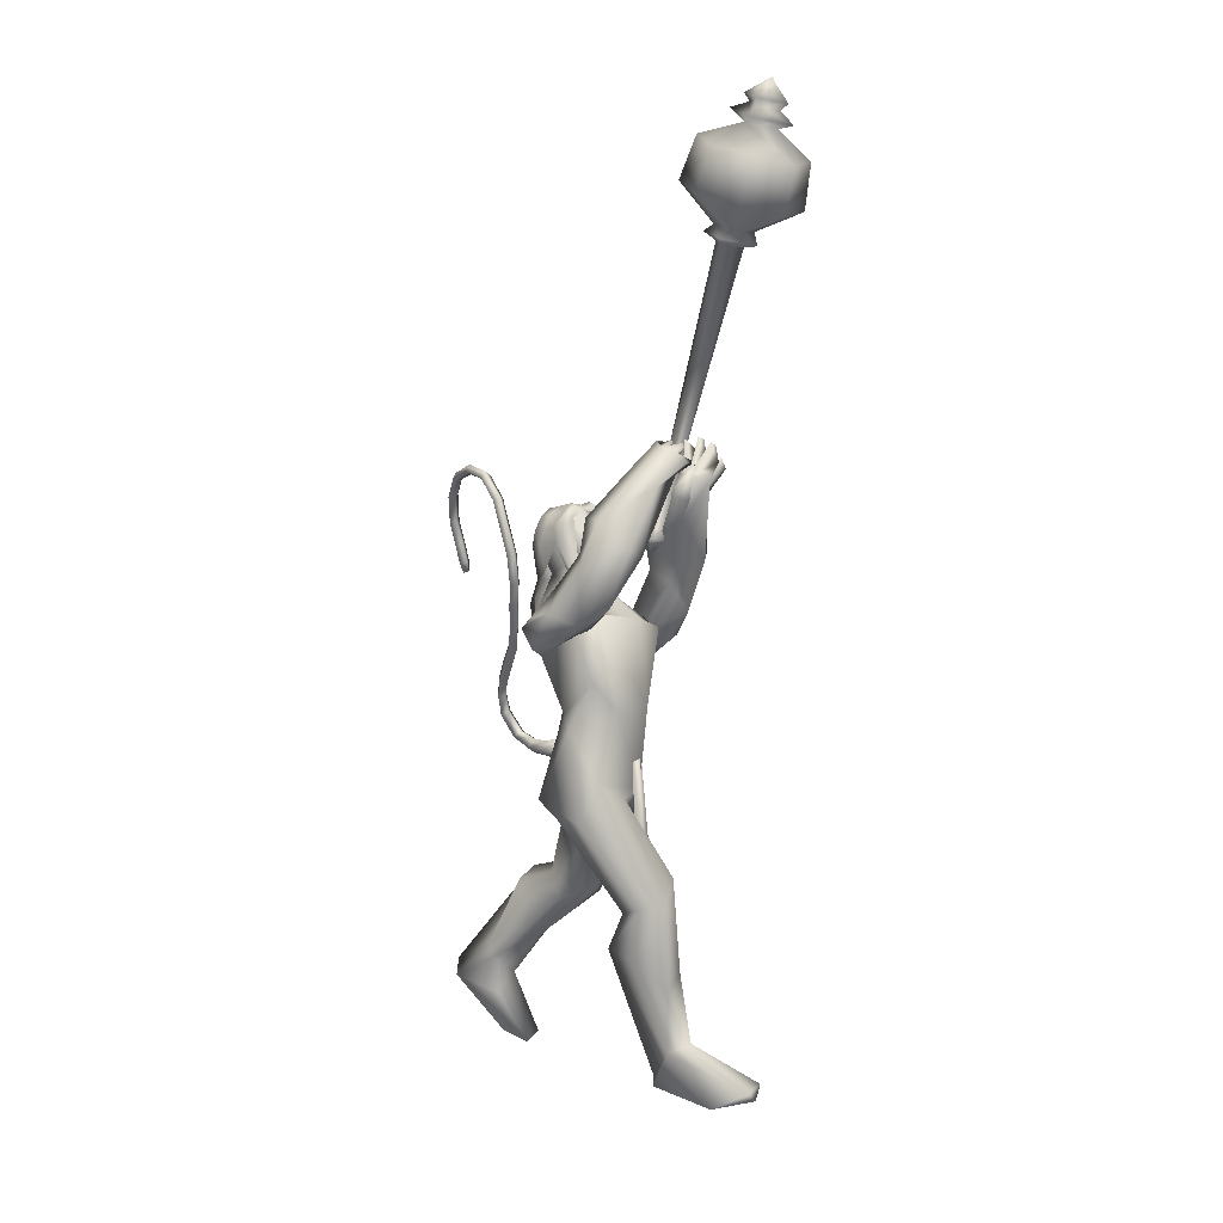
<metadata>
{"format":"obj","ext":"obj","renderer":"f3d","projection":"perspective","resolution":1024,"background":"white","views":[{"elev":17.4,"azim":24.7,"up":"+Z"}]}
</metadata>
<code>
o body_mesh15-geometry.001
v 1.362 -0.1683 0.3493
v 1.393 -0.06248 0.8163
v 1.438 -0.1389 0.348
v 1.14 -0.1566 0.8617
v 1.113 -0.348 0.8574
v 1.222 -0.1656 1.07
v 1.193 -0.3319 1.08
v 1.327 -0.4069 1.154
v 1.302 -0.4452 0.8659
v 1.337 -0.2202 0.05332
v 1.482 -0.1978 0.7182
v 1.369 -0.1204 1.062
v 1.428 -0.1799 1.273
v 1.34 -0.04389 1.209
v 0.7619 -0.2706 1.543
v 0.8601 -0.07957 1.427
v 0.608 -0.1841 1.597
v 0.6318 0.01732 1.626
v 0.6344 0.0118 1.928
v 0.5694 0.2228 1.722
v 0.8017 0.2234 2.086
v 0.887 0.3138 2.003
v 0.767 -0.1789 2.128
v 0.8447 -0.2777 2.078
v 0.9666 -0.4156 1.592
v 1.454 -0.3402 1.167
v 1.476 -0.3435 0.6688
v 1.461 -0.3217 0.2719
v 1.582 -0.2693 0.3389
v 1.375 -0.319 0.05023
v 1.801 -0.5101 0.1052
v 1.865 -0.1979 0.1044
v 1.995 -0.3335 0.1108
v 1.992 -0.2569 0.1774
v 1.975 -0.3968 0.1797
v 1.642 -0.1854 0.2092
v 1.035 -0.2879 1.788
v 1.124 -0.1549 1.678
v 0.9413 -0.001721 1.447
v 1.065 -0.009407 1.515
v 1.149 -0.01336 1.693
v 1.067 -0.1339 2.173
v 1.161 0.06547 2.153
v 0.958 -0.2139 2.348
v 0.6725 0.09559 2.232
v 1.012 0.3493 2.201
v 1.025 0.4482 2.389
v 0.8279 0.4521 2.233
v 0.9896 0.3901 2.468
v 1.088 0.501 2.381
v 0.9108 0.6114 2.218
v 1.104 0.6122 2.401
v 0.878 0.6664 2.283
v 0.801 0.5532 2.473
v 0.7771 0.516 2.326
v 0.5879 0.3909 2.767
v 0.5157 0.2964 2.766
v 0.61 0.2177 2.443
v 0.6402 -0.1984 2.455
v 0.85 -0.2158 2.637
v 0.9528 -0.116 2.706
v 1.066 0.2406 2.082
v 1.004 0.2784 1.588
v 1.082 0.1304 1.555
v 0.7493 0.008568 1.489
v 0.6347 0.09779 1.455
v 0.6284 0.2958 1.626
v 1.078 0.4058 2.499
v 1.081 0.1428 2.626
v 0.7829 -0.1827 2.73
v 0.8534 0.1888 2.756
v 0.6408 -0.3138 2.704
v 0.718 0.08094 2.761
v 0.5861 -0.1203 2.694
v 0.5216 0.1891 2.803
v 0.567 -0.1549 2.557
v 0.6312 0.1499 2.881
v 0.7721 0.2239 2.859
v 0.7034 0.3696 2.849
v 0.7898 0.3458 2.893
v 0.5787 0.444 2.953
v 0.6219 0.4403 2.974
v 0.4298 0.3878 2.872
v 0.8088 0.3551 2.71
v 0.9927 0.5074 2.481
v 0.8727 0.4768 2.521
v 0.8457 0.6029 2.555
v 1.106 0.5011 2.731
v 0.9605 0.5455 2.785
v 1.157 0.4412 2.872
v 1.195 0.5506 2.566
v 1.283 0.5756 2.87
v 1.245 0.7062 2.899
v 1.058 0.7313 3.014
v 1.034 0.7558 2.709
v 0.9599 0.6906 2.378
v 0.9006 0.642 2.344
v 0.9377 0.67 2.779
v 0.9592 0.4778 2.974
v 0.9328 0.5899 3.027
v 1.241 0.3505 3.16
v 1.37 0.4206 3.371
v 1.303 0.4978 3.242
v 1.154 0.3451 3.29
v 1.436 0.4851 3.432
v 1.372 0.5411 3.446
v 1.298 0.5437 3.466
v 1.148 0.4815 3.388
v 1.314 0.2679 3.286
v 1.333 0.2883 3.492
v 1.258 0.3771 3.394
v 1.266 0.3137 3.618
v 1.242 0.5132 3.518
v 1.401 0.3473 3.606
v 1.389 0.4492 3.567
v 1.21 0.4316 3.594
v 1.328 0.4305 3.597
v 1.346 0.3048 3.641
v 1.448 0.3819 3.521
v 0.417 0.2456 2.917
v 0.7236 0.1277 2.92
v 0.8317 0.2161 2.91
v 0.8375 0.2813 2.984
v 0.7973 0.1729 2.994
v 0.6556 0.177 3.083
v 0.5192 0.1725 2.963
v 0.7202 0.2319 3.035
v 0.784 0.3 3.014
v 0.723 0.3824 3.056
v 0.6507 0.4134 3.126
v 0.6446 0.3098 3.173
v 0.5848 0.2139 3.154
v 0.7157 0.274 3.1
v 0.7898 0.2458 3.061
v 0.5006 0.1885 2.994
v 0.8957 -0.1301 2.605
v 0.7931 -0.1164 2.764
v 0.6724 -0.363 2.54
v 0.9509 -0.3488 2.696
v 1.085 -0.2779 2.795
v 1.068 -0.1245 2.911
v 0.7416 -0.1827 2.872
v 0.9362 -0.3191 3.04
v 0.876 -0.1951 3.06
v 1 -0.2348 3.271
v 1.187 -0.2507 3.138
v 1.213 -0.1355 3.063
v 1.088 -0.01732 3.013
v 0.7722 -0.3765 2.764
v 0.5992 -0.347 2.648
v 0.9284 -0.09226 2.999
v 0.8935 -0.01637 3.136
v 0.8678 -0.1034 3.236
v 1.199 0.07598 3.392
v 1.098 0.1729 3.254
v 0.9921 0.2036 3.375
v 0.9916 0.1202 3.431
v 1.176 0.211 3.586
v 1.251 0.2122 3.567
v 1.306 0.2525 3.504
v 1.243 0.2406 3.432
v 1.153 0.2598 3.441
v 1.087 0.2759 3.446
v 1.101 0.3123 3.596
v 1.14 0.2549 3.588
v 1.245 0.3642 3.587
v 1.243 0.4653 3.535
v 1.151 0.3904 3.555
v 1.133 0.4741 3.543
v 1.181 0.509 3.542
v 1.181 0.3864 3.6
v 1.286 0.397 3.473
v 0.5069 0.1695 0.9871
v 0.5155 0.3368 1.009
v 0.8029 0.4215 1.457
v 0.7539 0.312 0.8658
v 0.8056 0.1514 0.9571
v 0.6849 0.02792 0.9916
v 0.5937 0.109 0.8726
v 0.2954 0.1769 0.9084
v 0.4189 0.06045 0.6958
v 0.07527 0.1913 0.4405
v 0.1162 0.1548 0.3711
v -0.116 0.1333 0.221
v -0.1646 0.2519 0.2728
v -0.1348 0.3445 0.2371
v 0.1804 0.17 -0.1068
v 0.1669 0.4872 -0.08089
v 0.2717 0.2904 -0.2185
v 0.3207 0.3547 -0.1677
v 0.08813 0.3353 0.3035
v 0.2944 0.3699 0.9179
v 0.4348 0.4475 0.7787
v 0.6616 0.3944 0.9466
v 0.4226 0.1908 0.5708
v 0.3931 0.3396 0.5326
v 0.2059 0.2689 0.2458
v 0.134 0.1808 0.1348
v 0.3185 0.2138 -0.1712
v 1.422 -0.1116 0.05735
v 1.149 0.009493 1.869
v 1.132 -0.06351 1.857
v 1.218 0.08682 0.731
v 1.182 -0.1173 0.6811
v 1.094 0.03276 1.868
v 1.11 0.1425 0.731
f 1 2 3
f 4 2 1
f 4 5 6
f 6 5 7
f 5 8 7
f 5 9 8
f 4 1 5
f 5 1 10
f 2 11 3
f 12 11 2
f 12 13 11
f 12 14 13
f 6 14 12
f 15 6 7
f 15 16 6
f 16 15 17
f 17 15 25
f 15 7 25
f 7 8 25
f 9 26 8
f 9 27 26
f 28 27 9
f 28 29 27
f 30 31 28
f 32 31 30
f 32 33 31
f 32 34 33
f 34 29 35
f 36 29 34
f 28 35 29
f 35 28 31
f 31 33 35
f 34 35 33
f 3 29 36
f 11 29 3
f 27 29 11
f 26 27 11
f 26 11 13
f 25 8 26
f 25 26 37
f 38 37 26
f 40 38 39
f 41 38 40
f 37 38 41
f 24 42 44
f 23 24 44
f 45 19 23
f 45 21 19
f 21 47 46
f 48 47 21
f 48 49 47
f 48 50 49
f 51 50 48
f 51 52 50
f 53 51 54
f 51 55 54
f 55 51 48
f 55 57 56
f 57 55 58
f 55 48 58
f 58 48 45
f 48 21 45
f 59 45 23
f 23 44 60
f 60 44 61
f 61 44 42
f 61 42 43
f 43 41 62
f 43 42 41
f 63 41 64
f 41 40 64
f 64 40 39
f 65 66 39
f 66 65 18
f 18 65 16
f 65 39 16
f 39 38 13
f 38 26 13
f 39 13 14
f 6 39 14
f 16 39 6
f 18 16 17
f 20 175 67
f 21 46 22
f 22 46 62
f 68 62 46
f 68 43 62
f 69 43 68
f 69 61 43
f 60 61 70
f 69 70 61
f 71 70 69
f 71 72 70
f 73 72 71
f 73 74 72
f 75 74 73
f 75 76 74
f 76 58 59
f 57 58 76
f 57 76 75
f 75 73 77
f 77 73 71
f 77 71 78
f 79 78 71
f 79 80 78
f 81 82 79
f 56 81 79
f 83 81 56
f 83 56 57
f 56 79 84
f 79 71 84
f 84 71 97
f 71 85 97
f 71 69 85
f 85 69 68
f 47 85 68
f 86 85 47
f 85 86 87
f 88 89 86
f 88 90 89
f 91 90 88
f 92 90 91
f 91 93 92
f 93 52 95
f 52 93 91
f 91 88 49
f 88 86 49
f 49 86 47
f 91 49 50
f 50 52 91
f 52 96 95
f 52 51 96
f 51 53 96
f 96 53 97
f 97 53 54
f 97 54 84
f 56 84 54
f 54 55 56
f 85 87 97
f 96 97 87
f 95 96 87
f 87 86 89
f 87 89 98
f 98 89 99
f 90 99 89
f 94 98 100
f 95 98 94
f 95 87 98
f 93 95 94
f 98 99 100
f 90 101 99
f 92 101 90
f 92 102 101
f 92 103 102
f 93 103 92
f 93 94 103
f 100 99 104
f 101 104 99
f 102 103 105
f 103 106 105
f 103 107 106
f 103 94 107
f 94 108 107
f 94 100 108
f 100 104 108
f 109 110 104
f 111 110 109
f 104 110 111
f 108 104 111
f 108 111 112
f 111 113 112
f 102 111 101
f 106 111 102
f 111 106 114
f 106 115 114
f 106 107 115
f 107 108 113
f 113 108 116
f 108 112 116
f 113 116 112
f 107 113 117
f 113 118 117
f 111 118 113
f 111 107 118
f 111 114 107
f 107 114 115
f 107 117 118
f 102 119 106
f 102 105 119
f 106 119 105
f 101 111 109
f 101 109 104
f 47 68 46
f 83 57 75
f 83 75 120
f 120 75 126
f 75 77 126
f 78 121 77
f 78 122 121
f 123 122 80
f 123 124 122
f 121 124 125
f 124 121 122
f 77 121 125
f 77 125 126
f 125 124 127
f 127 124 128
f 128 124 123
f 128 123 80
f 80 122 78
f 80 129 128
f 79 129 80
f 79 82 129
f 82 130 129
f 130 131 129
f 132 125 131
f 126 125 132
f 133 125 127
f 131 125 133
f 131 133 129
f 127 134 133
f 128 134 127
f 128 133 134
f 129 133 128
f 120 126 135
f 58 45 59
f 59 23 60
f 59 60 136
f 136 60 137
f 137 60 70
f 74 150 72
f 74 138 150
f 76 138 74
f 76 59 138
f 138 59 139
f 59 136 139
f 140 139 136
f 203 206 201
f 140 136 141
f 141 136 137
f 143 144 142
f 143 145 144
f 146 145 143
f 140 147 146
f 147 140 148
f 140 141 148
f 139 140 146
f 146 143 139
f 139 143 149
f 143 142 149
f 149 142 72
f 70 72 142
f 149 72 150
f 139 149 138
f 138 149 150
f 70 142 137
f 141 137 151
f 142 151 137
f 142 144 151
f 144 152 151
f 144 153 152
f 145 153 144
f 148 151 152
f 141 151 148
f 146 154 145
f 146 147 154
f 147 148 155
f 148 152 155
f 155 152 156
f 153 156 152
f 153 157 156
f 145 157 153
f 145 158 157
f 154 158 145
f 154 159 158
f 160 159 154
f 161 162 159
f 161 155 162
f 147 155 161
f 147 161 154
f 161 160 154
f 157 163 156
f 157 164 163
f 158 164 157
f 158 165 164
f 159 166 158
f 159 167 166
f 162 167 159
f 162 158 167
f 155 163 162
f 163 168 156
f 155 168 163
f 155 156 168
f 163 165 162
f 163 169 165
f 164 169 163
f 169 164 165
f 162 165 170
f 165 171 170
f 158 171 165
f 158 170 171
f 162 170 158
f 158 166 167
f 172 159 160
f 161 159 172
f 161 172 160
f 66 173 39
f 67 173 66
f 67 174 173
f 67 175 174
f 64 176 63
f 64 177 176
f 39 177 64
f 39 178 177
f 173 178 39
f 173 179 178
f 180 179 173
f 180 181 179
f 182 181 180
f 182 183 181
f 182 184 183
f 185 184 182
f 186 184 185
f 186 187 184
f 188 187 186
f 188 189 187
f 188 191 190
f 186 191 188
f 186 185 191
f 192 185 182
f 185 192 191
f 192 193 191
f 180 192 182
f 192 194 193
f 192 174 194
f 192 173 174
f 192 180 173
f 174 175 194
f 175 176 194
f 175 63 176
f 179 177 178
f 195 177 179
f 176 177 195
f 193 194 176
f 193 176 196
f 176 195 196
f 195 183 197
f 183 198 197
f 183 184 198
f 184 187 198
f 198 187 199
f 187 189 199
f 190 197 199
f 191 197 190
f 191 196 197
f 191 193 196
f 196 195 197
f 197 198 199
f 188 190 189
f 199 189 190
f 181 183 195
f 179 181 195
f 67 66 20
f 18 20 66
f 36 34 32
f 200 36 32
f 3 36 200
f 1 3 200
f 10 1 200
f 200 30 10
f 200 32 30
f 30 28 10
f 10 28 5
f 5 28 9
f 4 6 12
f 4 12 2
f 202 203 201
f 202 204 203
f 202 205 206
f 202 206 204
f 204 206 203
f 201 205 202
f 206 205 201
f 19 18 17
f 19 20 18
f 21 20 19
f 20 21 22
f 23 19 17
f 17 24 23
f 17 25 24
f 42 37 41
f 24 37 42
f 24 25 37
f 62 41 63
f 20 22 175
f 22 63 175
f 22 62 63
o Cylinder_Cylinder.001
v 1.38 0.4347 4.681
v 1.095 0.3913 3.047
v 1.432 0.5003 4.666
v 1.127 0.3296 3.086
v 1.523 0.4771 4.645
v 1.511 0.3609 4.653
v 1.06 0.3257 3.096
v 1.429 0.3533 4.674
v 1.036 0.3835 3.048
v 1.144 0.3317 3.027
v 1.078 0.2755 3.047
v 1.047 0.3433 2.972
v 1.058 0.3534 2.969
v 1.072 0.353 2.966
v 1.082 0.3421 2.964
v 1.082 0.3273 2.965
v 1.072 0.3171 2.968
v 1.057 0.3176 2.971
v 1.022 0.3229 3.029
v 1.359 0.5386 4.711
v 1.527 0.5659 4.672
v 1.619 0.419 4.657
v 1.465 0.2664 4.707
v 1.329 0.3737 4.729
v 1.381 0.4762 4.771
v 1.472 0.5466 4.745
v 1.582 0.47 4.724
v 1.551 0.3386 4.737
v 1.396 0.3567 4.771
v 1.627 0.7137 4.828
v 1.811 0.3018 4.834
v 1.379 0.1337 4.949
v 1.397 0.7598 4.927
v 1.828 0.5532 4.833
v 1.641 0.1189 4.905
v 1.209 0.325 4.99
v 1.218 0.5748 4.958
v 1.673 0.7611 4.942
v 1.47 0.7343 5.174
v 1.693 0.7356 5.109
v 1.853 0.5636 5.09
v 1.853 0.3232 5.091
v 1.684 0.1708 5.154
v 1.456 0.1683 5.194
v 1.3 0.3412 5.231
v 1.295 0.5804 5.208
v 1.523 0.5338 5.299
v 1.647 0.5566 5.268
v 1.714 0.446 5.259
v 1.56 0.3538 5.3
v 1.437 0.4576 5.361
v 1.611 0.6471 5.314
v 1.79 0.4642 5.278
v 1.617 0.275 5.332
v 1.54 0.4711 5.392
v 1.627 0.5489 5.366
v 1.713 0.4608 5.351
v 1.618 0.3772 5.376
v 1.558 0.5646 5.426
v 1.682 0.5756 5.396
v 1.757 0.467 5.386
v 1.639 0.3385 5.421
v 1.526 0.4233 5.441
v 1.663 0.4715 5.52
v 1.684 0.4822 5.474
v 1.636 0.4343 5.485
f 210 212 213
f 209 211 208
f 211 212 210
f 222 216 217
f 207 230 226
f 214 207 213
f 213 215 225
f 215 218 225
f 213 225 217
f 210 213 217
f 210 217 216
f 210 216 208
f 225 218 224
f 220 208 221
f 215 208 220
f 226 230 235
f 215 219 218
f 207 214 230
f 211 209 227
f 228 227 232
f 209 207 226
f 229 228 234
f 243 242 251
f 227 226 232
f 226 231 232
f 243 235 242
f 232 236 233
f 231 243 232
f 238 234 241
f 237 233 240
f 236 232 239
f 242 238 251
f 213 207 208
f 236 244 240
f 238 241 249
f 249 241 237
f 237 240 247
f 240 244 246
f 244 239 246
f 245 239 243
f 252 251 256
f 256 249 248
f 253 256 257
f 251 250 256
f 255 247 246
f 246 245 253
f 256 255 259
f 245 252 253
f 256 260 257
f 255 254 259
f 257 260 261
f 254 253 258
f 253 257 258
f 264 260 259
f 259 258 263
f 262 258 257
f 265 269 270
f 261 264 268
f 264 263 267
f 267 263 262
f 272 268 271
f 266 265 270
f 267 266 271
f 272 271 270
f 208 211 210
f 213 208 215
f 217 225 224
f 223 217 224
f 221 216 222
f 214 212 229
f 229 212 228
f 212 211 228
f 228 211 227
f 243 231 235
f 230 229 235
f 235 229 234
f 234 228 233
f 238 235 234
f 237 234 233
f 235 238 242
f 234 237 241
f 233 236 240
f 232 243 239
f 244 236 239
f 250 249 256
f 248 247 255
f 265 261 269
f 266 262 265
f 262 261 265
f 269 268 272
f 212 214 213
f 223 222 217
f 222 220 221
f 219 220 222
f 219 222 223
f 218 219 223
f 224 218 223
f 208 216 221
f 219 215 220
f 231 226 235
f 214 229 230
f 209 226 227
f 233 228 232
f 252 243 251
f 238 250 251
f 207 209 208
f 250 238 249
f 248 249 237
f 248 237 247
f 247 240 246
f 239 245 246
f 252 245 243
f 253 252 256
f 255 256 248
f 254 255 246
f 254 246 253
f 260 256 259
f 254 258 259
f 260 264 261
f 263 264 259
f 258 262 263
f 261 262 257
f 269 272 270
f 269 261 268
f 268 264 267
f 266 267 262
f 268 267 271
f 271 266 270
o tail_mesh15-geometry
v 0.7026 -0.01207 1.801
v 0.4578 0.0731 1.765
v 0.6894 0.04844 1.869
v 0.4761 0.1048 1.822
v 0.6595 -0.009302 1.914
v 0.4625 0.05286 1.858
v 0.6709 -0.06221 1.853
v 0.444 0.02281 1.806
v 0.3119 0.1278 1.819
v 0.3505 0.147 1.853
v 0.3607 0.09684 1.871
v 0.3226 0.07715 1.837
v 0.2064 0.1168 2.069
v 0.2503 0.1339 2.075
v 0.2704 0.09401 2.07
v 0.2295 0.07572 2.063
v 0.2799 0.04535 2.296
v 0.3208 0.06721 2.289
v 0.3405 0.03085 2.271
v 0.3015 0.008486 2.277
v 0.3806 -0.04888 2.559
v 0.4208 -0.03356 2.56
v 0.4351 -0.07411 2.548
v 0.3939 -0.0893 2.548
v 0.4337 -0.1387 2.836
v 0.4728 -0.1217 2.837
v 0.4858 -0.1622 2.828
v 0.4443 -0.1769 2.827
v 0.3859 -0.1422 3.133
v 0.421 -0.1265 3.15
v 0.4277 -0.1682 3.164
v 0.3881 -0.1802 3.147
v 0.2534 -0.07094 3.365
v 0.2663 -0.04487 3.395
v 0.2459 -0.07216 3.422
v 0.2321 -0.0975 3.39
v -0.000684 0.1026 3.307
v -0.00528 0.1403 3.324
v -0.04451 0.1256 3.336
v -0.03866 0.08747 3.316
v -0.08164 0.1965 3.037
v -0.08799 0.2372 3.035
v -0.1285 0.2256 3.024
v -0.1195 0.1834 3.026
v -0.02508 0.2038 2.797
v -0.03569 0.2471 2.795
v -0.07731 0.2362 2.783
v -0.06671 0.193 2.786
v -0.02494 0.2135 2.74
v -0.03121 0.2391 2.738
v -0.05582 0.2327 2.731
v -0.04955 0.2071 2.733
v 0.4368 -0.1657 2.991
v 0.4437 -0.2071 3.003
v 0.4833 -0.1949 3.019
v 0.4761 -0.1532 3.007
v 0.1103 0.02188 3.368
v 0.08919 -0.004613 3.391
v 0.1005 0.02222 3.423
v 0.1238 0.04775 3.397
v 0.3378 -0.1193 3.276
v 0.3398 -0.158 3.285
v 0.3764 -0.1444 3.303
v 0.3729 -0.1044 3.288
v 0.3425 -0.002399 2.422
v 0.36 -0.0387 2.405
v 0.3985 -0.01695 2.4
v 0.3803 0.01962 2.417
v 0.2323 0.08438 2.184
v 0.2517 0.04777 2.167
v 0.2902 0.06997 2.162
v 0.2711 0.1065 2.18
v 0.4022 -0.08942 2.696
v 0.4144 -0.1301 2.686
v 0.4566 -0.1156 2.686
v 0.4424 -0.0748 2.697
v -0.06906 0.1652 3.178
v -0.1075 0.1503 3.187
v -0.1149 0.1896 3.205
v -0.07448 0.2033 3.196
v -0.05087 0.199 2.915
v -0.08969 0.1866 2.902
v -0.1002 0.2298 2.899
v -0.05857 0.2407 2.911
v 0.2263 0.1353 1.939
v 0.2383 0.08908 1.953
v 0.2746 0.1071 1.981
v 0.2632 0.1529 1.967
v 0.5825 0.02316 1.776
v 0.5895 0.05955 1.838
v 0.5622 0.004873 1.876
v 0.5549 -0.03201 1.816
f 361 274 362
f 362 276 363
f 274 280 281
f 364 280 274
f 363 278 280
f 273 275 277
f 357 358 288
f 280 278 284
f 278 276 282
f 276 274 281
f 341 342 292
f 358 359 287
f 359 360 287
f 360 357 286
f 337 338 296
f 342 343 291
f 343 344 291
f 344 341 290
f 345 346 300
f 338 339 295
f 339 340 295
f 340 337 294
f 325 326 304
f 346 347 299
f 347 348 299
f 348 345 298
f 333 334 308
f 326 327 303
f 327 328 303
f 328 325 302
f 329 330 312
f 334 335 307
f 335 336 307
f 336 333 306
f 349 350 316
f 330 331 311
f 331 332 311
f 332 329 310
f 353 354 320
f 350 351 315
f 351 352 315
f 352 349 314
f 317 320 324
f 354 355 319
f 355 356 319
f 356 353 318
f 322 321 323
f 320 319 323
f 319 318 323
f 318 317 322
f 297 300 326
f 300 299 327
f 299 298 327
f 298 297 328
f 305 308 330
f 308 307 331
f 307 306 331
f 306 305 332
f 301 304 334
f 304 303 335
f 303 302 335
f 302 301 336
f 289 292 338
f 292 291 339
f 291 290 339
f 290 289 340
f 285 288 342
f 288 287 343
f 287 286 343
f 286 285 344
f 293 296 346
f 296 295 347
f 295 294 347
f 294 293 348
f 309 312 350
f 312 311 351
f 311 310 351
f 310 309 352
f 313 316 354
f 316 315 355
f 315 314 355
f 314 313 356
f 281 284 358
f 284 283 359
f 283 282 359
f 282 281 360
f 273 361 275
f 275 362 363
f 279 364 273
f 277 363 364
f 274 276 362
f 276 278 363
f 280 284 281
f 361 364 274
f 364 363 280
f 279 273 277
f 285 357 288
f 278 283 284
f 283 278 282
f 282 276 281
f 289 341 292
f 288 358 287
f 360 286 287
f 357 285 286
f 293 337 296
f 292 342 291
f 344 290 291
f 341 289 290
f 297 345 300
f 296 338 295
f 340 294 295
f 337 293 294
f 301 325 304
f 300 346 299
f 348 298 299
f 345 297 298
f 305 333 308
f 304 326 303
f 328 302 303
f 325 301 302
f 309 329 312
f 308 334 307
f 336 306 307
f 333 305 306
f 313 349 316
f 312 330 311
f 332 310 311
f 329 309 310
f 317 353 320
f 316 350 315
f 352 314 315
f 349 313 314
f 321 317 324
f 320 354 319
f 356 318 319
f 353 317 318
f 321 324 323
f 324 320 323
f 318 322 323
f 317 321 322
f 325 297 326
f 326 300 327
f 298 328 327
f 297 325 328
f 329 305 330
f 330 308 331
f 306 332 331
f 305 329 332
f 333 301 334
f 334 304 335
f 302 336 335
f 301 333 336
f 337 289 338
f 338 292 339
f 290 340 339
f 289 337 340
f 341 285 342
f 342 288 343
f 286 344 343
f 285 341 344
f 345 293 346
f 346 296 347
f 294 348 347
f 293 345 348
f 349 309 350
f 350 312 351
f 310 352 351
f 309 349 352
f 353 313 354
f 354 316 355
f 314 356 355
f 313 353 356
f 357 281 358
f 358 284 359
f 282 360 359
f 281 357 360
f 361 362 275
f 277 275 363
f 364 361 273
f 279 277 364
o hair_mesh18-geometry
v 0.4022 0.1852 2.95
v 0.466 0.1452 2.974
v 0.4114 0.1984 3.038
v 0.4468 0.1541 2.77
v 0.5448 0.05625 2.857
v 0.5012 0.01279 2.712
v 0.4137 0.1246 2.628
v 0.5079 -0.004038 2.556
v 0.4561 0.07928 2.502
v 0.507 0.05599 2.427
v 0.5094 0.2345 2.316
v 0.4607 0.3023 2.428
v 0.5719 0.431 2.453
v 0.5213 0.4507 2.583
v 0.6667 0.4785 2.489
v 0.6641 0.5067 2.643
v 0.5424 0.4434 2.729
v 0.449 0.344 2.712
v 0.4265 0.2975 2.579
v 0.3814 0.3317 2.874
v 0.5033 0.4911 2.907
v 0.382 0.3431 2.994
v 0.5103 0.4977 2.996
v 0.5161 0.4737 3.078
v 0.5005 0.4426 3.114
v 0.4998 0.3819 3.126
v 0.4459 0.3018 3.144
v 0.436 0.2314 3.113
v 0.4813 0.1721 3.056
v 0.5749 0.1271 2.994
v 0.5461 0.1638 3.086
v 0.6277 0.1125 3.098
v 0.6254 0.07369 2.992
v 0.6943 0.06963 2.824
v 0.7296 0.04013 2.856
v 0.8138 -0.03246 2.757
v 0.7492 0.0739 2.852
v 0.7032 0.1346 2.969
v 0.6768 0.164 3.075
v 0.6562 0.1888 3.141
v 0.6215 0.1554 3.17
v 0.5811 0.2189 3.155
v 0.5033 0.2074 3.138
v 0.526 0.2873 3.17
v 0.6406 0.3477 3.173
v 0.5773 0.4184 3.145
v 0.5877 0.4725 3.098
v 0.5836 0.4816 3.012
v 0.6431 0.4575 3.044
v 0.645 0.412 3.128
v 0.6488 0.3969 3.183
v 0.666 0.3011 3.166
v 0.6048 0.2638 3.201
v 0.648 0.2353 3.199
v 0.693 0.3712 3.18
v 0.7219 0.3875 3.112
v 0.7168 0.4438 3.129
v 0.74 0.4522 3.05
v 0.7497 0.3845 3.036
v 0.7772 0.3584 2.937
v 0.7425 0.428 2.942
v 0.6803 0.4458 2.949
v 0.5801 0.4906 2.925
v 0.6859 0.4835 2.797
v 0.7456 0.3852 2.842
v 0.8034 0.4124 2.865
v 0.7917 0.3518 2.874
v 0.8742 0.3473 2.784
v 0.6206 0.4012 2.38
f 365 366 367
f 368 366 365
f 368 369 366
f 368 370 369
f 371 370 368
f 371 372 370
f 373 372 371
f 374 372 373
f 373 375 374
f 376 375 373
f 376 377 375
f 378 377 376
f 377 378 379
f 378 380 379
f 378 381 380
f 378 382 381
f 382 378 383
f 383 378 376
f 383 376 371
f 371 376 373
f 382 383 371
f 382 371 368
f 384 382 368
f 384 381 382
f 384 385 381
f 386 385 384
f 385 386 387
f 387 386 388
f 388 386 389
f 389 386 390
f 390 386 391
f 386 392 391
f 386 367 392
f 386 365 367
f 386 384 365
f 384 368 365
f 367 393 392
f 367 366 393
f 366 394 393
f 369 394 366
f 393 394 395
f 394 396 395
f 394 397 396
f 398 397 394
f 398 399 397
f 398 400 399
f 399 400 401
f 402 399 401
f 397 399 402
f 396 397 402
f 396 402 403
f 404 396 403
f 405 396 404
f 395 396 405
f 406 395 405
f 395 406 407
f 408 407 406
f 408 391 407
f 390 391 408
f 409 390 408
f 410 390 409
f 389 390 410
f 411 389 410
f 411 388 389
f 388 411 412
f 412 411 413
f 411 414 413
f 411 410 414
f 410 415 414
f 410 409 415
f 415 409 416
f 417 416 409
f 417 418 416
f 417 405 418
f 417 406 405
f 408 406 417
f 409 408 417
f 418 405 404
f 418 404 416
f 415 416 419
f 419 416 420
f 419 420 421
f 421 420 422
f 420 423 422
f 422 423 424
f 425 422 424
f 426 422 425
f 426 413 422
f 412 413 426
f 427 412 426
f 387 412 427
f 387 388 412
f 385 387 427
f 381 385 427
f 381 427 428
f 428 427 426
f 381 428 380
f 413 421 422
f 413 414 421
f 414 415 421
f 415 419 421
f 429 426 425
f 429 425 430
f 425 424 430
f 424 431 430
f 430 431 432
f 429 430 432
f 391 392 407
f 392 393 407
f 393 395 407
f 433 377 379
f 377 433 375

</code>
